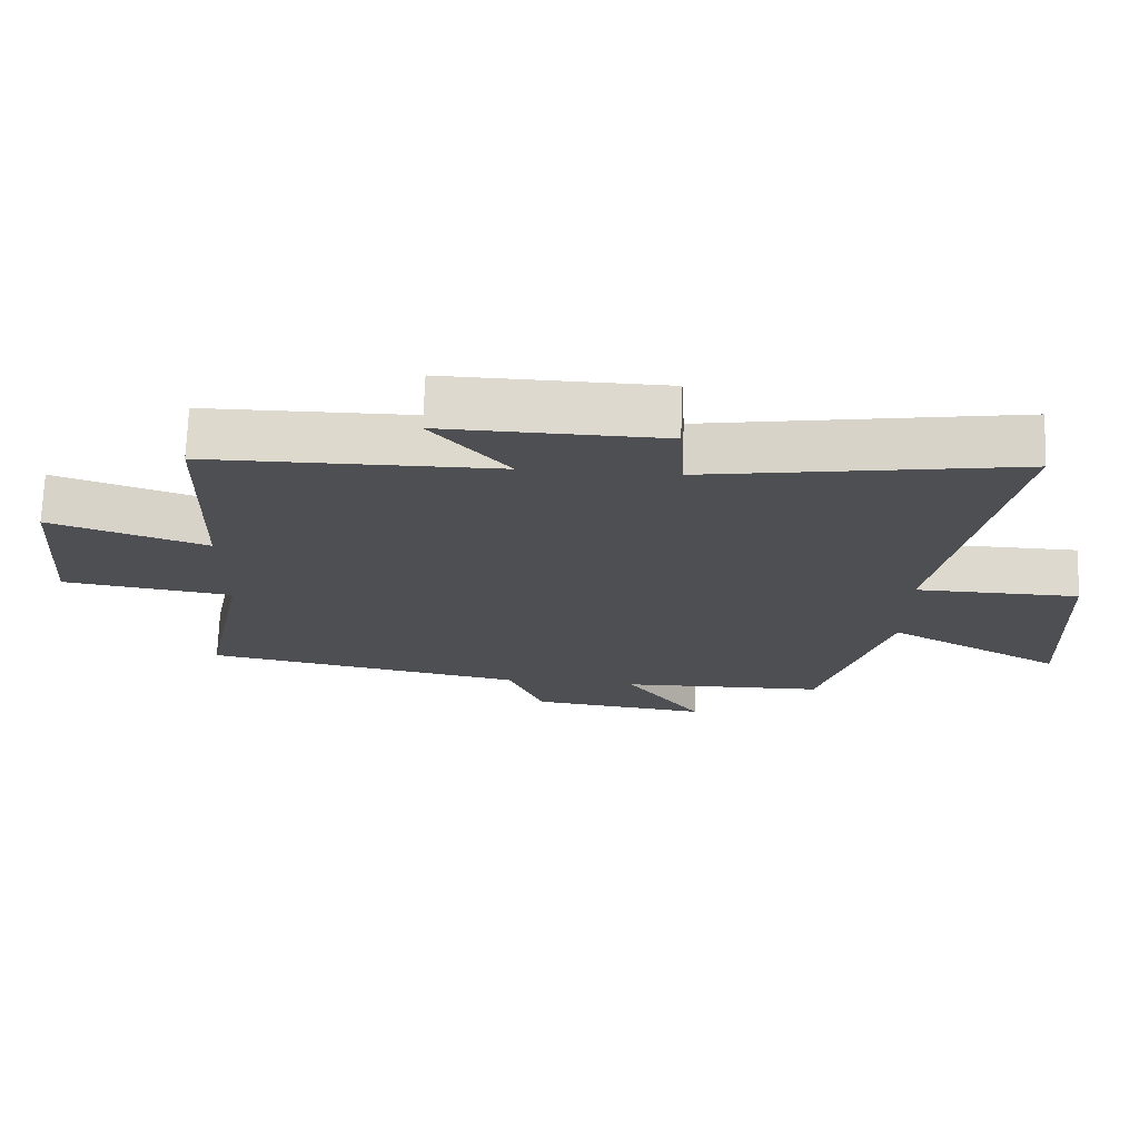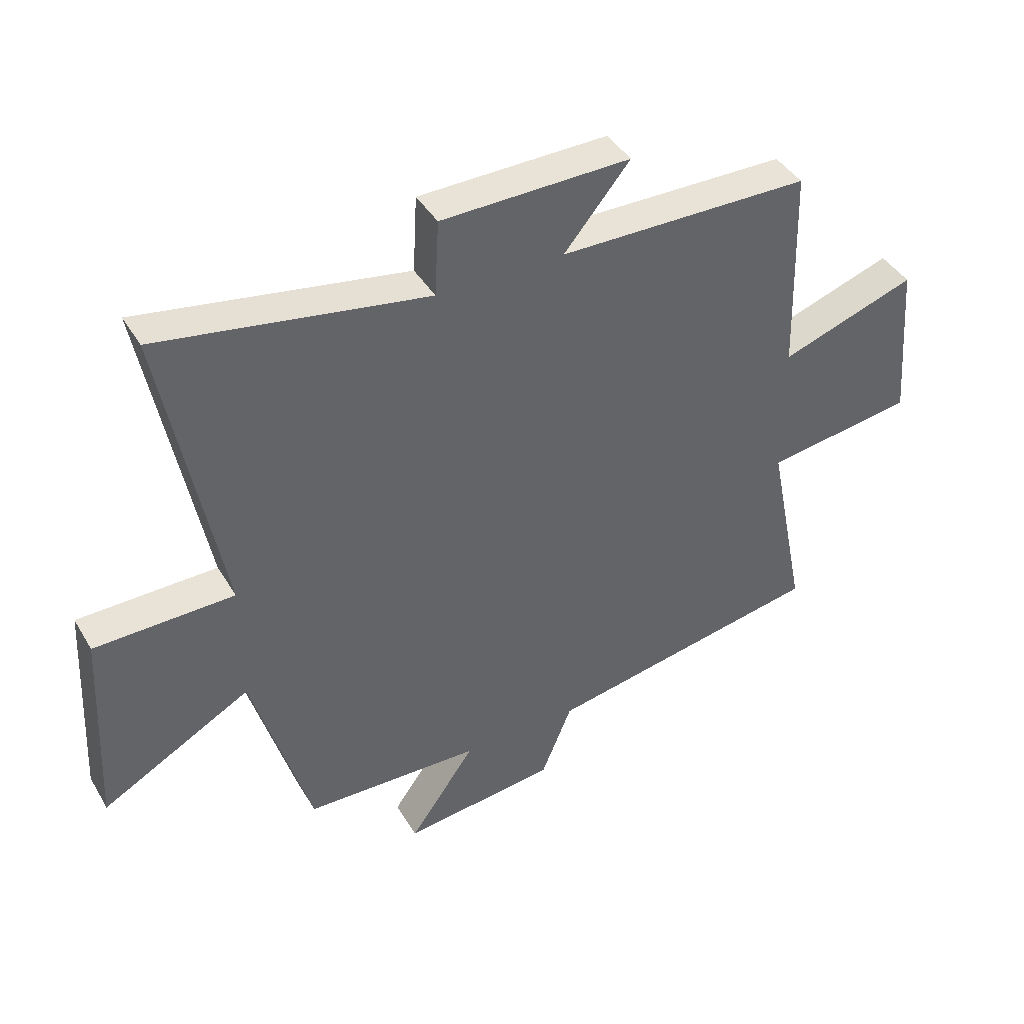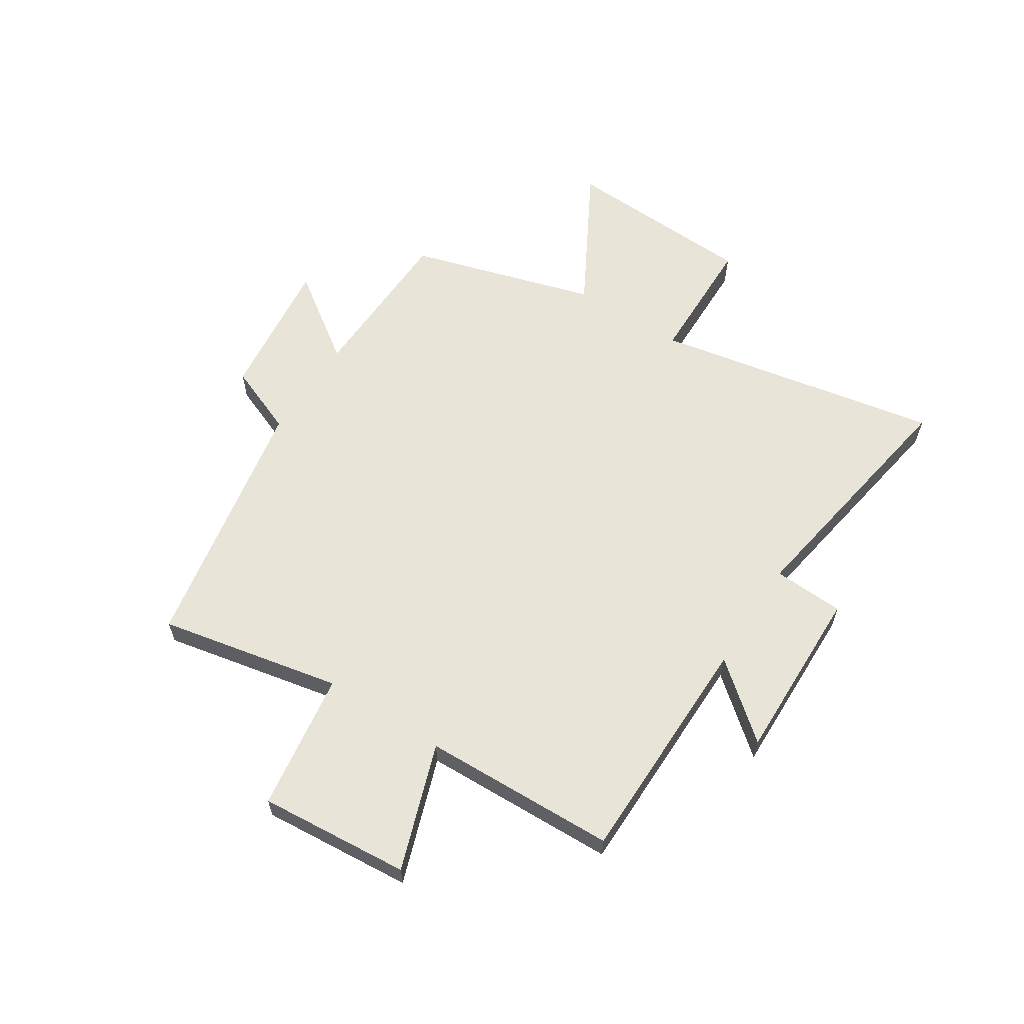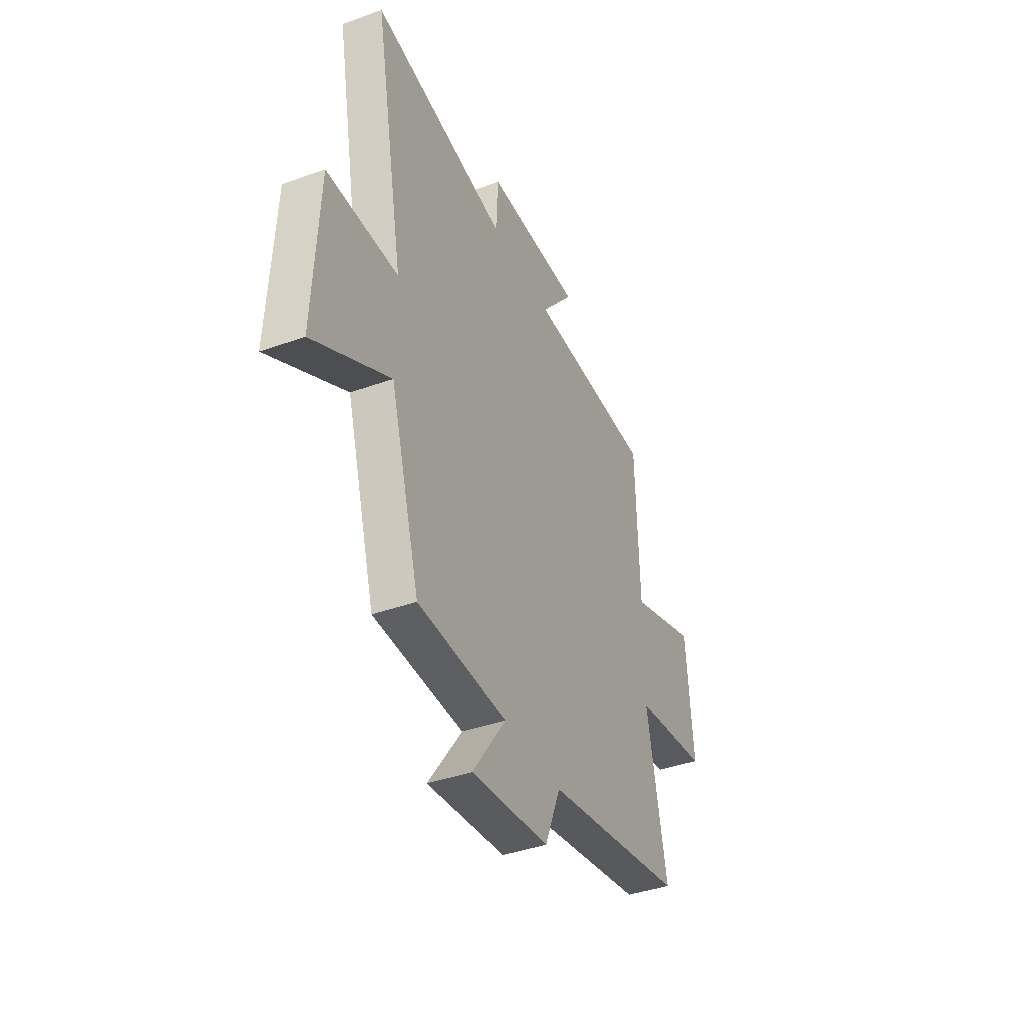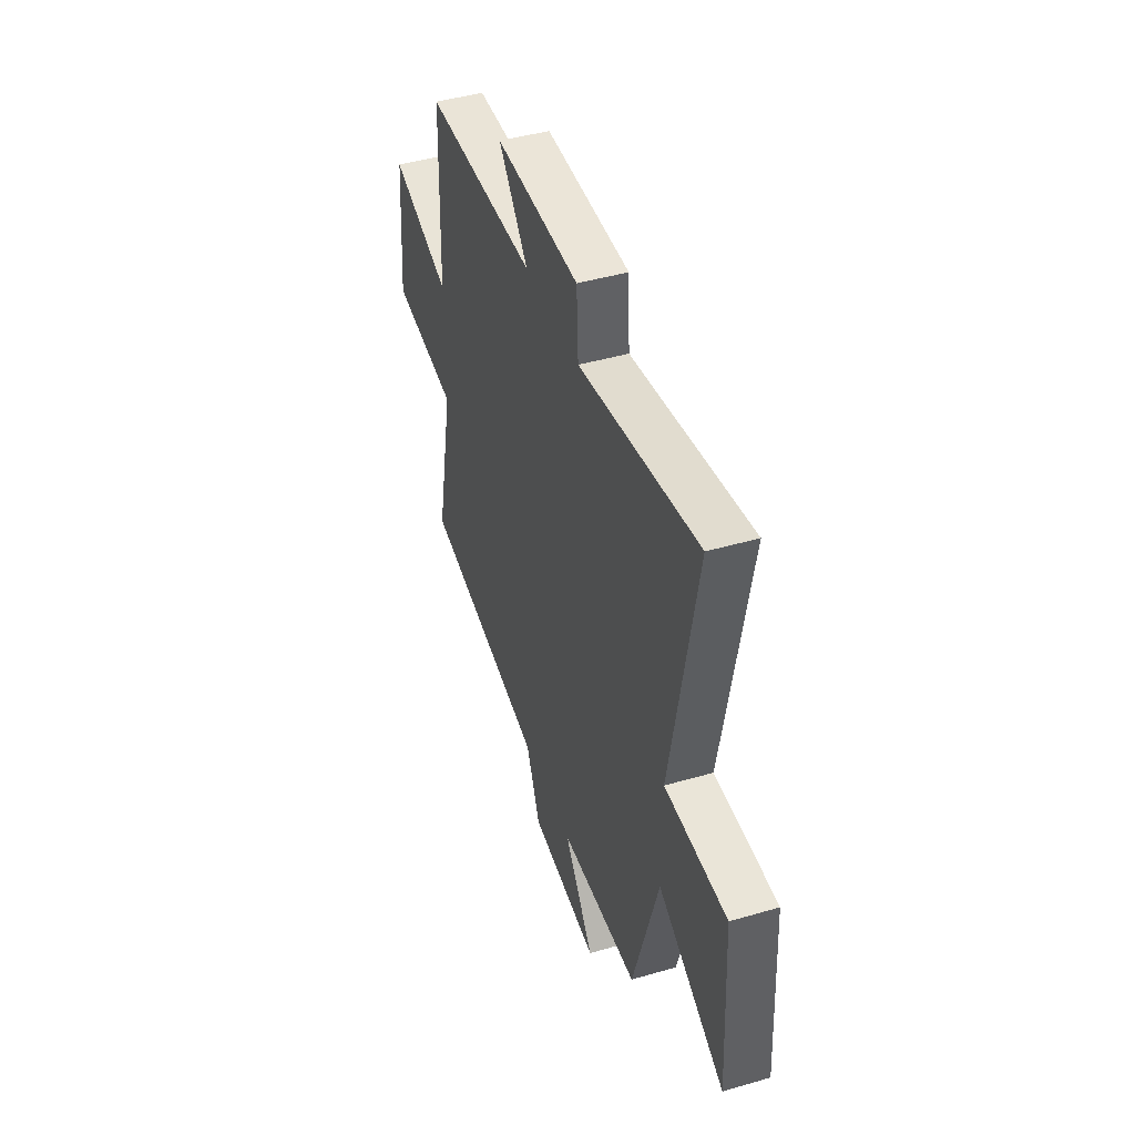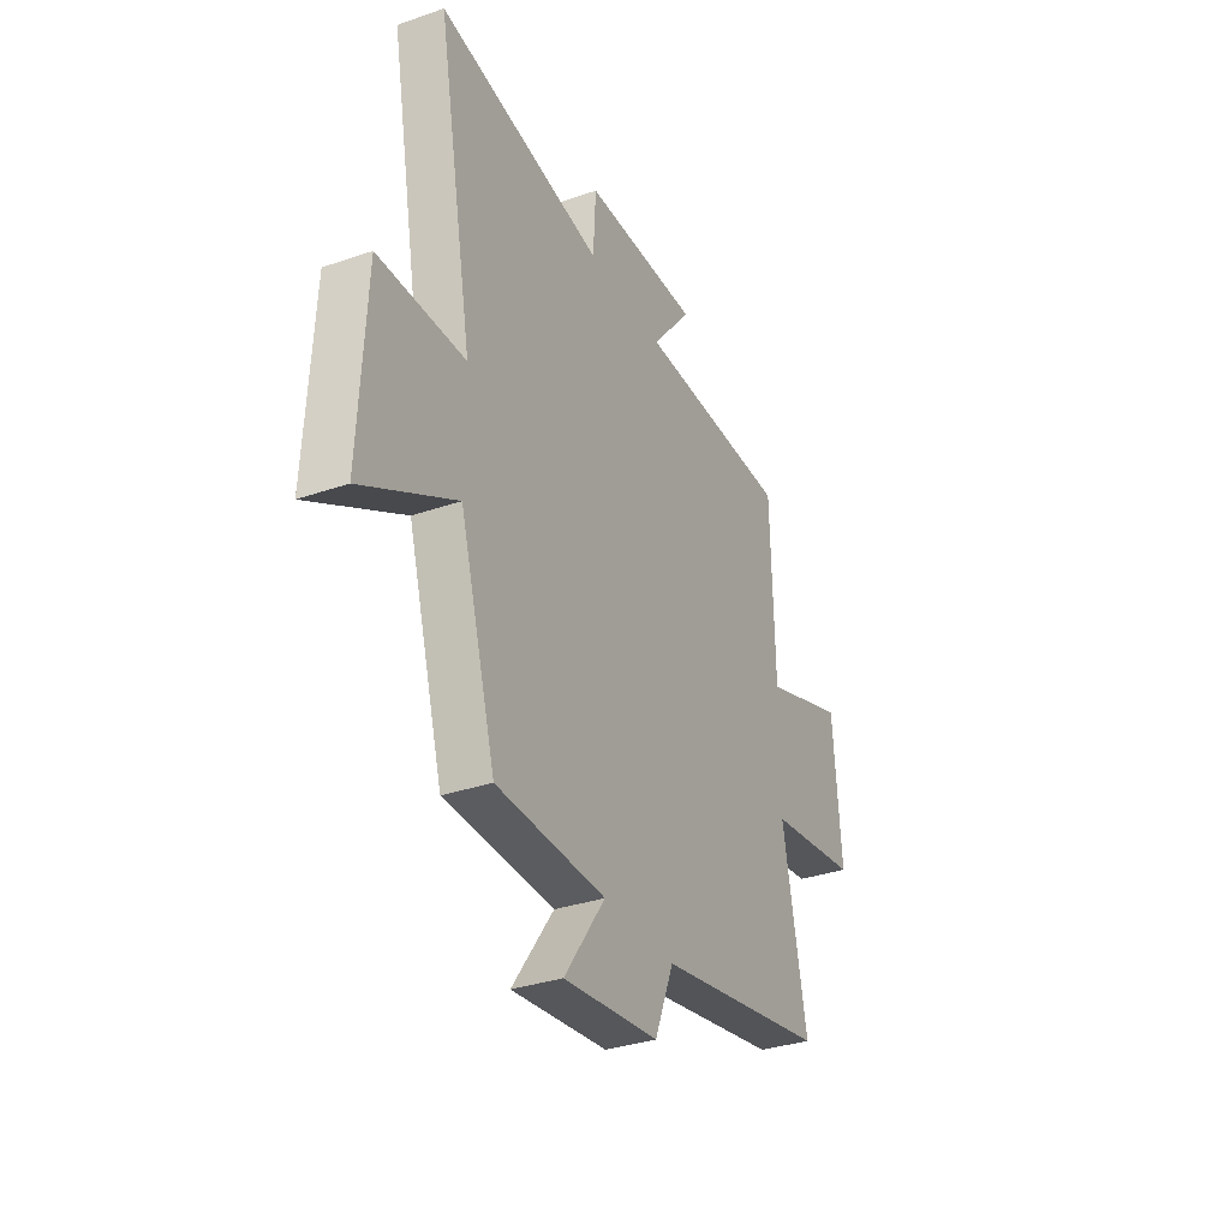
<metadata>
{"format":"obj","ext":"obj","renderer":"f3d","projection":"perspective","resolution":1024,"background":"white","views":[{"elev":71.9,"azim":2.1,"up":"+Z"},{"elev":41.8,"azim":151.6,"up":"+Z"},{"elev":60.6,"azim":-57.3,"up":"+Y"},{"elev":-39.9,"azim":114.0,"up":"+Z"},{"elev":44.3,"azim":71.2,"up":"+Z"},{"elev":-33.3,"azim":115.4,"up":"+Z"}]}
</metadata>
<code>
v -0.49 0.07 0.496
v -0.067 0.07 0.5
v -0.178 0.07 0.634
v 0.14 0.07 0.628
v 0.147 0.07 0.5
v 0.597 0.07 0.575
v 0.5 0.07 0.057
v 0.735 0.07 0.053
v 0.753 0.07 -0.295
v 0.5 0.07 -0.155
v 0.402 0.07 -0.491
v 0.104 0.07 -0.5
v 0.216 0.07 -0.658
v -0.044 0.07 -0.628
v -0.096 0.07 -0.5
v -0.566 0.07 -0.413
v -0.5 0.07 -0.084
v -0.75 0.07 -0.048
v -0.728 0.07 0.224
v -0.5 0.07 0.146
v -0.49 0 0.496
v -0.067 0 0.5
v -0.178 0 0.634
v 0.14 0 0.628
v 0.147 0 0.5
v 0.597 0 0.575
v 0.5 0 0.057
v 0.735 0 0.053
v 0.753 0 -0.295
v 0.5 0 -0.155
v 0.402 0 -0.491
v 0.104 0 -0.5
v 0.216 0 -0.658
v -0.044 0 -0.628
v -0.096 0 -0.5
v -0.566 0 -0.413
v -0.5 0 -0.084
v -0.75 0 -0.048
v -0.728 0 0.224
v -0.5 0 0.146
f 17 18 19 20
f 17 20 1 2
f 15 16 17 2
f 12 13 14 15
f 10 11 12 15
f 10 15 2
f 7 8 9 10
f 7 10 2 3
f 5 6 7
f 5 7 3
f 3 4 5
f 40 39 38 37
f 22 21 40 37
f 22 37 36 35
f 35 34 33 32
f 35 32 31 30
f 22 35 30
f 30 29 28 27
f 23 22 30 27
f 27 26 25
f 23 27 25
f 25 24 23
f 1 21 22 2
f 2 22 23 3
f 3 23 24 4
f 4 24 25 5
f 5 25 26 6
f 6 26 27 7
f 7 27 28 8
f 8 28 29 9
f 9 29 30 10
f 10 30 31 11
f 11 31 32 12
f 12 32 33 13
f 13 33 34 14
f 14 34 35 15
f 15 35 36 16
f 16 36 37 17
f 17 37 38 18
f 18 38 39 19
f 19 39 40 20
f 20 40 21 1

</code>
